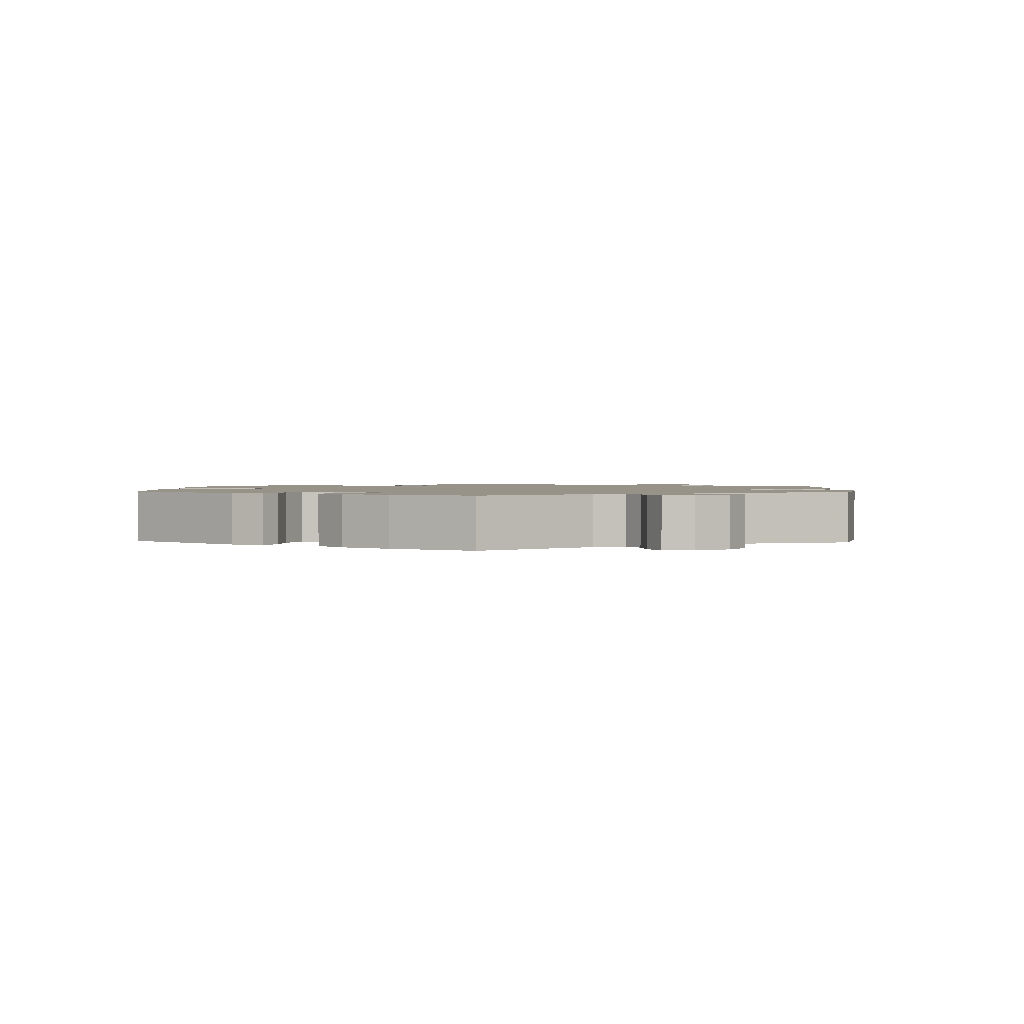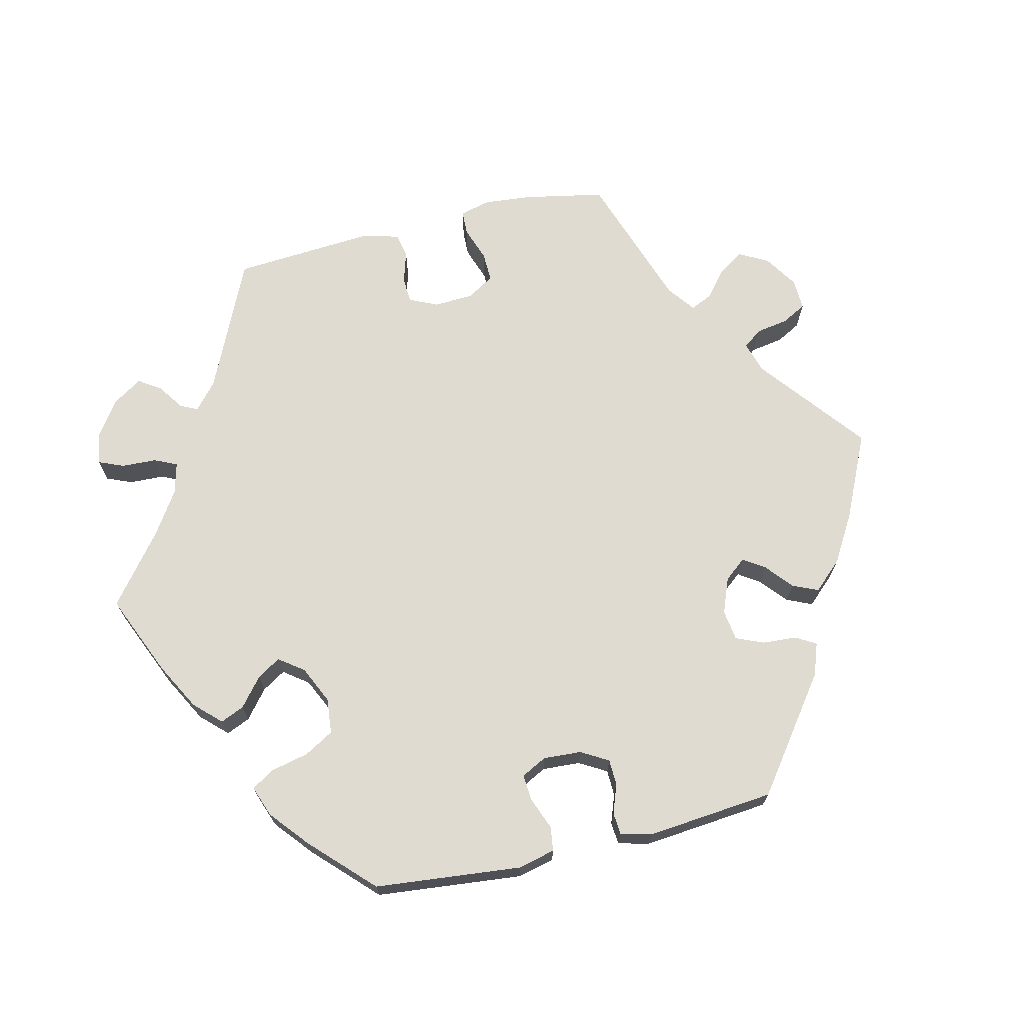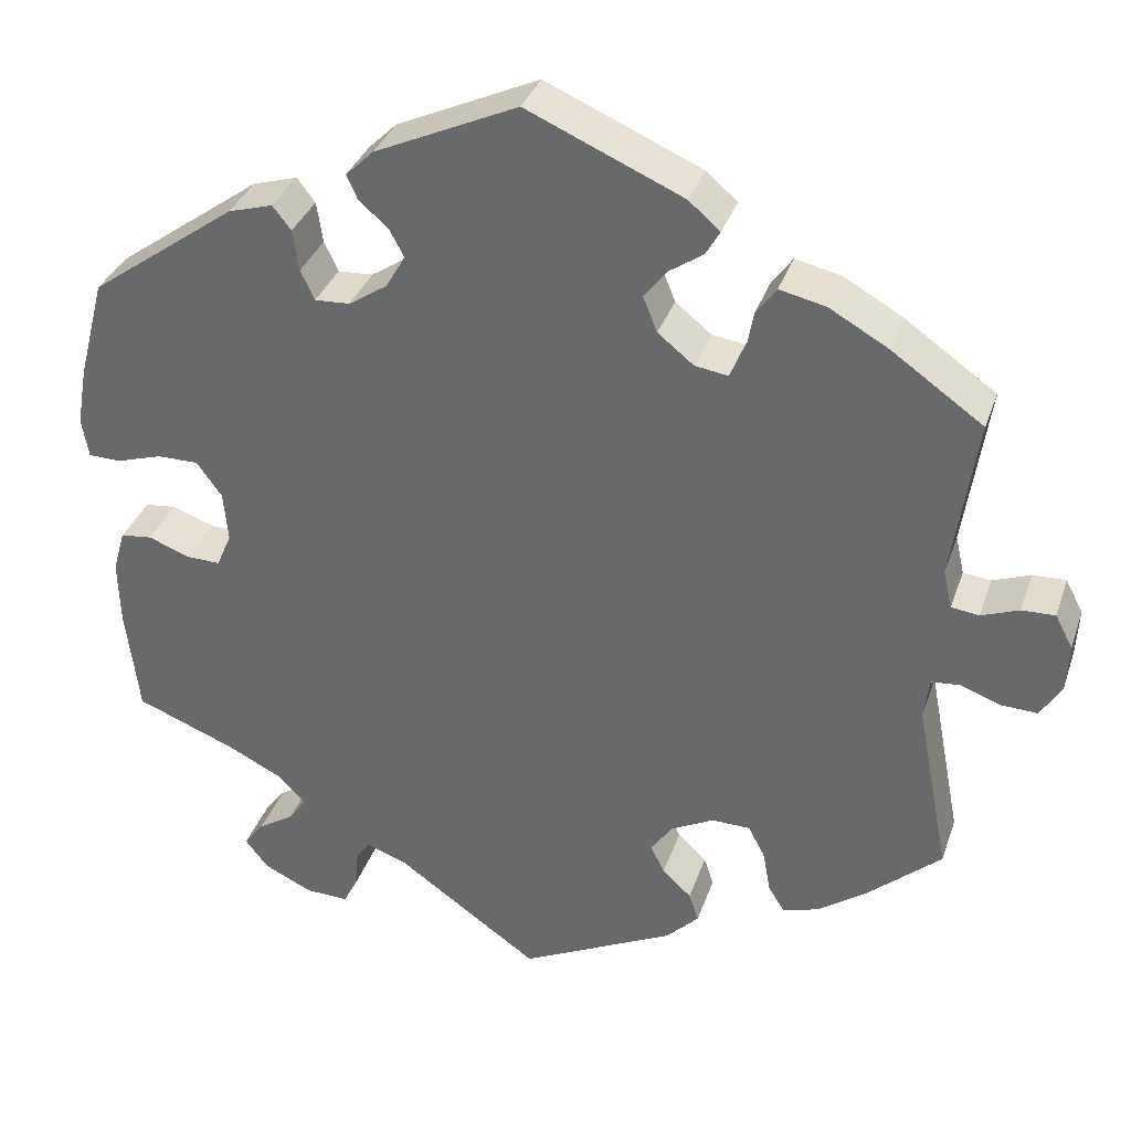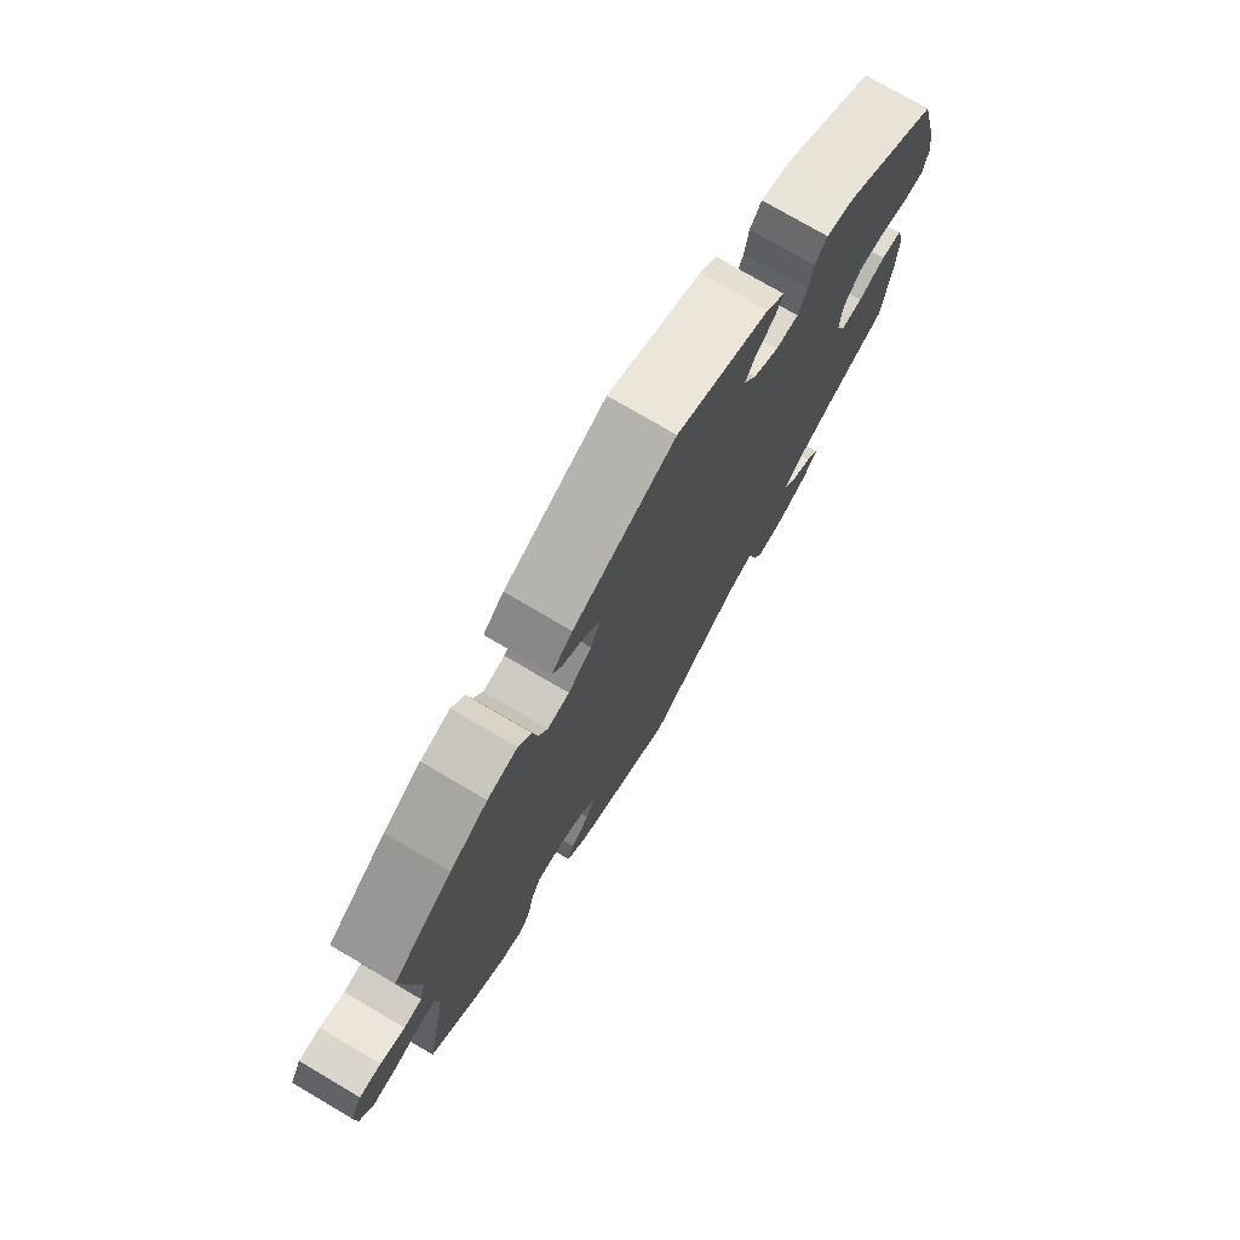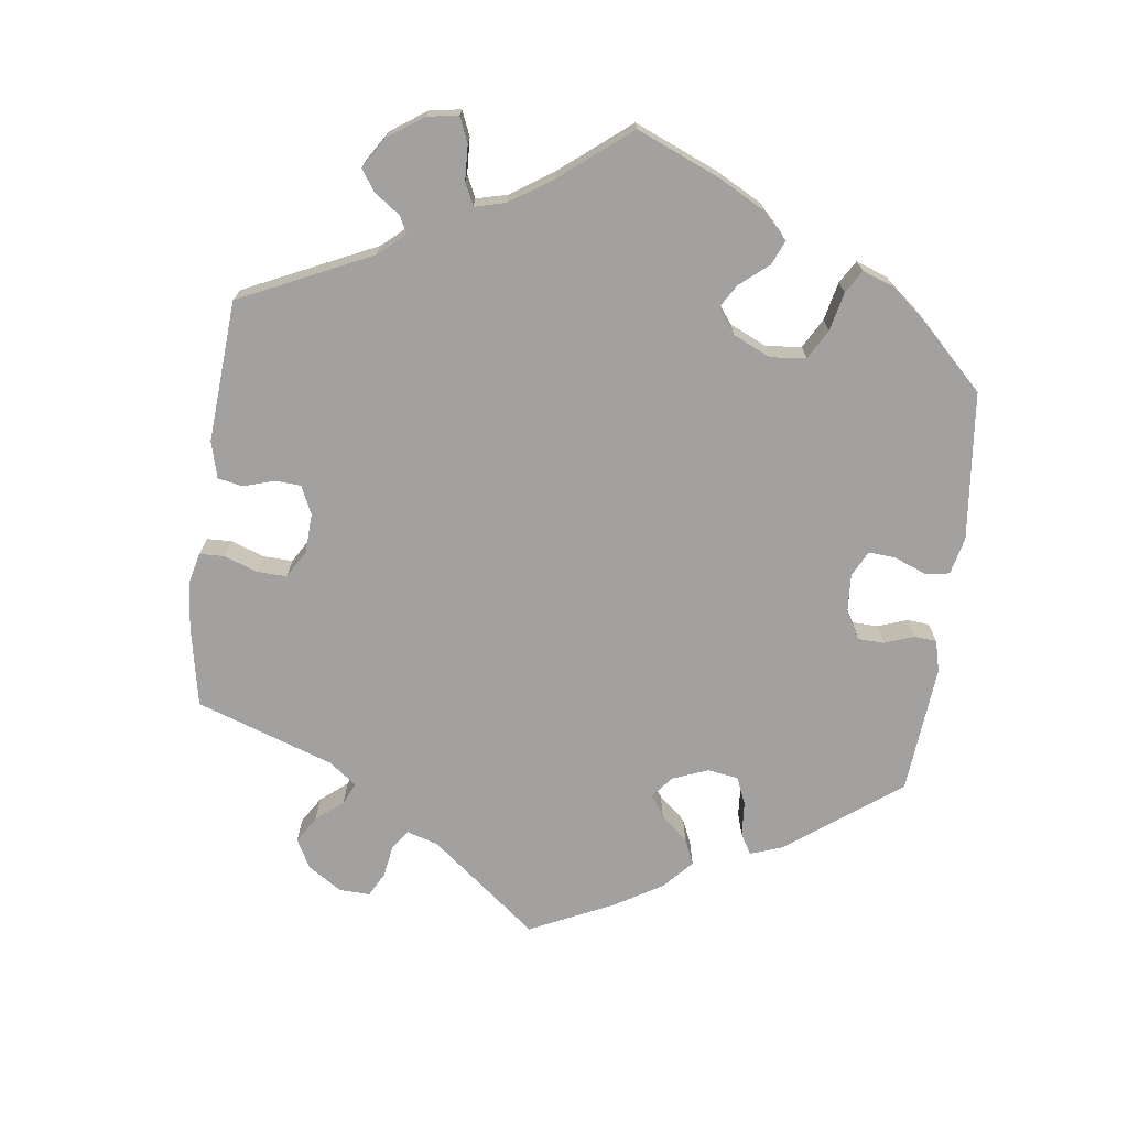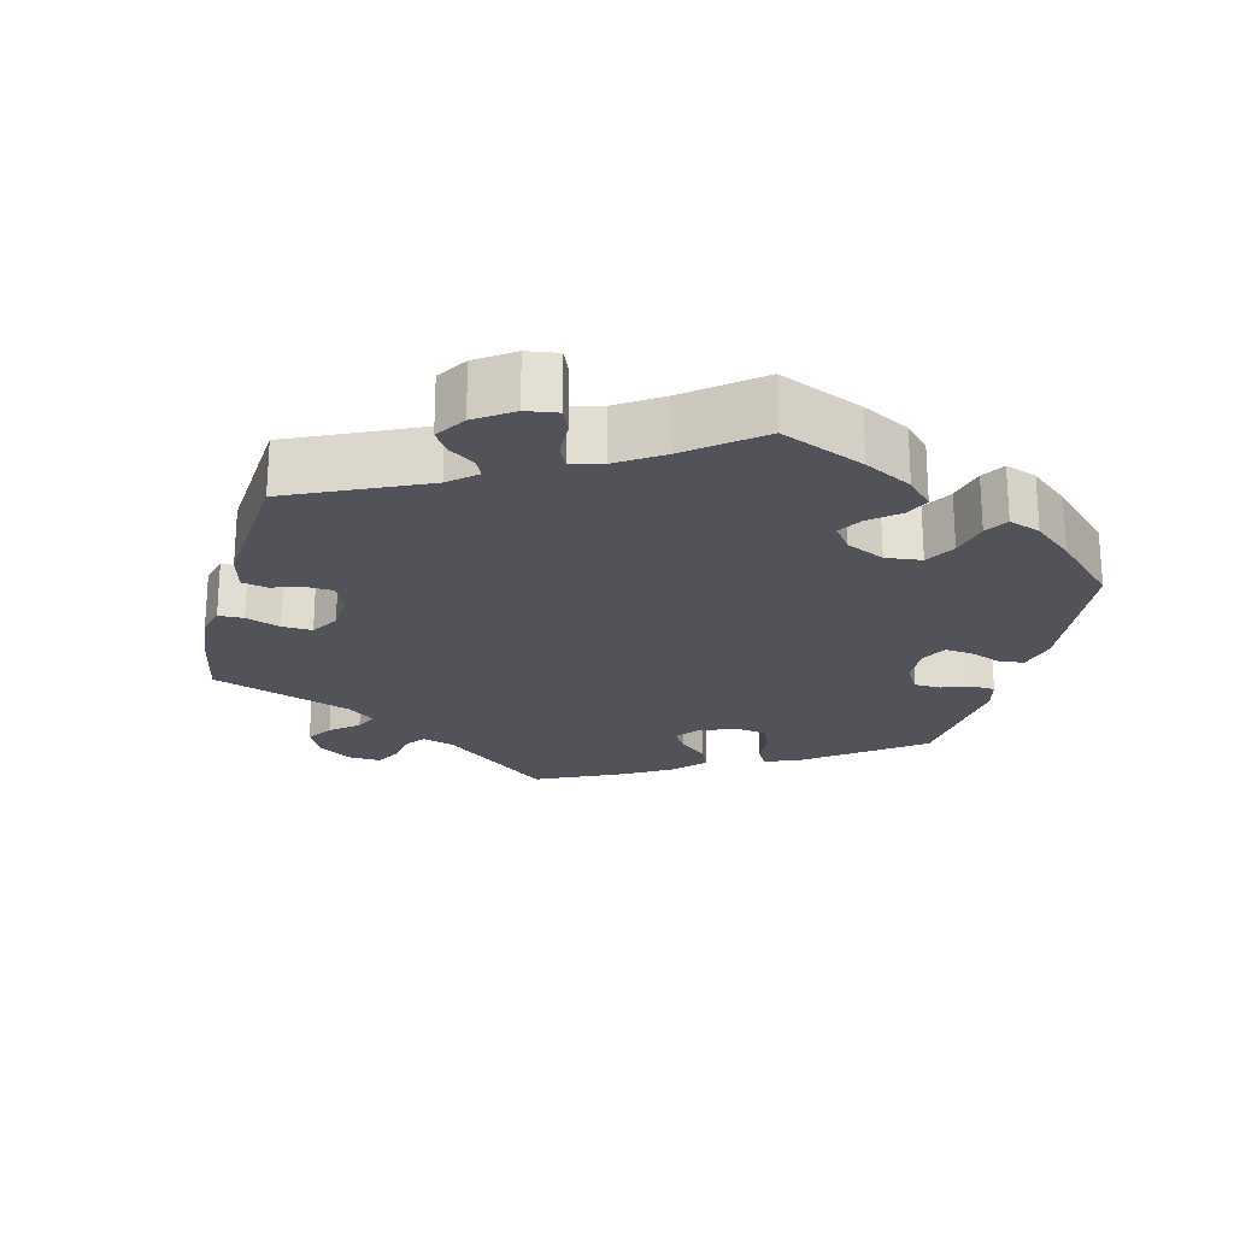
<metadata>
{"format":"obj","ext":"obj","renderer":"f3d","projection":"perspective","resolution":1024,"background":"white","views":[{"elev":1.5,"azim":62.9,"up":"+Y"},{"elev":70.0,"azim":-43.3,"up":"+Y"},{"elev":34.1,"azim":17.5,"up":"+Z"},{"elev":75.5,"azim":120.5,"up":"+Z"},{"elev":-72.2,"azim":-127.2,"up":"+Y"},{"elev":-22.6,"azim":-134.4,"up":"+Y"}]}
</metadata>
<code>
v 0.177 0.07 0.5
v 0.213 0.07 0.469
v 0.197 0.07 0.441
v 0.157 0.07 0.414
v 0.132 0.07 0.381
v 0.148 0.07 0.341
v 0.189 0.07 0.308
v 0.227 0.07 0.302
v 0.243 0.07 0.334
v 0.252 0.07 0.382
v 0.275 0.07 0.413
v 0.328 0.07 0.401
v 0.395 0.07 0.363
v 0.5 0.07 0.289
v 0.472 0.07 0.103
v 0.482 0.07 0.059
v 0.514 0.07 0.055
v 0.557 0.07 0.071
v 0.595 0.07 0.072
v 0.615 0.07 0.034
v 0.612 0.07 -0.021
v 0.588 0.07 -0.06
v 0.546 0.07 -0.058
v 0.501 0.07 -0.041
v 0.468 0.07 -0.044
v 0.462 0.07 -0.091
v 0.5 0.07 -0.289
v 0.415 0.07 -0.363
v 0.36 0.07 -0.402
v 0.318 0.07 -0.414
v 0.3 0.07 -0.385
v 0.291 0.07 -0.336
v 0.272 0.07 -0.3
v 0.228 0.07 -0.299
v 0.179 0.07 -0.324
v 0.154 0.07 -0.359
v 0.17 0.07 -0.391
v 0.203 0.07 -0.422
v 0.214 0.07 -0.455
v 0.177 0.07 -0.492
v 0 0.07 -0.578
v -0.164 0.07 -0.462
v -0.21 0.07 -0.446
v -0.225 0.07 -0.468
v -0.229 0.07 -0.512
v -0.245 0.07 -0.544
v -0.294 0.07 -0.542
v -0.349 0.07 -0.516
v -0.376 0.07 -0.482
v -0.353 0.07 -0.452
v -0.312 0.07 -0.426
v -0.292 0.07 -0.398
v -0.323 0.07 -0.366
v -0.387 0.07 -0.334
v -0.501 0.07 -0.289
v -0.516 0.07 -0.166
v -0.518 0.07 -0.092
v -0.504 0.07 -0.044
v -0.468 0.07 -0.04
v -0.42 0.07 -0.058
v -0.382 0.07 -0.059
v -0.365 0.07 -0.02
v -0.37 0.07 0.037
v -0.399 0.07 0.077
v -0.446 0.07 0.077
v -0.498 0.07 0.061
v -0.535 0.07 0.062
v -0.543 0.07 0.107
v -0.531 0.07 0.175
v -0.501 0.07 0.289
v -0.334 0.07 0.409
v -0.283 0.07 0.424
v -0.262 0.07 0.397
v -0.255 0.07 0.35
v -0.239 0.07 0.316
v -0.199 0.07 0.318
v -0.155 0.07 0.347
v -0.133 0.07 0.385
v -0.15 0.07 0.417
v -0.183 0.07 0.445
v -0.196 0.07 0.473
v -0.164 0.07 0.504
v -0.001 0.07 0.578
v 0.177 0 0.5
v 0.213 0 0.469
v 0.197 0 0.441
v 0.157 0 0.414
v 0.132 0 0.381
v 0.148 0 0.341
v 0.189 0 0.308
v 0.227 0 0.302
v 0.243 0 0.334
v 0.252 0 0.382
v 0.275 0 0.413
v 0.328 0 0.401
v 0.395 0 0.363
v 0.5 0 0.289
v 0.472 0 0.103
v 0.482 0 0.059
v 0.514 0 0.055
v 0.557 0 0.071
v 0.595 0 0.072
v 0.615 0 0.034
v 0.612 0 -0.021
v 0.588 0 -0.06
v 0.546 0 -0.058
v 0.501 0 -0.041
v 0.468 0 -0.044
v 0.462 0 -0.091
v 0.5 0 -0.289
v 0.415 0 -0.363
v 0.36 0 -0.402
v 0.318 0 -0.414
v 0.3 0 -0.385
v 0.291 0 -0.336
v 0.272 0 -0.3
v 0.228 0 -0.299
v 0.179 0 -0.324
v 0.154 0 -0.359
v 0.17 0 -0.391
v 0.203 0 -0.422
v 0.214 0 -0.455
v 0.177 0 -0.492
v 0 0 -0.578
v -0.164 0 -0.462
v -0.21 0 -0.446
v -0.225 0 -0.468
v -0.229 0 -0.512
v -0.245 0 -0.544
v -0.294 0 -0.542
v -0.349 0 -0.516
v -0.376 0 -0.482
v -0.353 0 -0.452
v -0.312 0 -0.426
v -0.292 0 -0.398
v -0.323 0 -0.366
v -0.387 0 -0.334
v -0.501 0 -0.289
v -0.516 0 -0.166
v -0.518 0 -0.092
v -0.504 0 -0.044
v -0.468 0 -0.04
v -0.42 0 -0.058
v -0.382 0 -0.059
v -0.365 0 -0.02
v -0.37 0 0.037
v -0.399 0 0.077
v -0.446 0 0.077
v -0.498 0 0.061
v -0.535 0 0.062
v -0.543 0 0.107
v -0.531 0 0.175
v -0.501 0 0.289
v -0.334 0 0.409
v -0.283 0 0.424
v -0.262 0 0.397
v -0.255 0 0.35
v -0.239 0 0.316
v -0.199 0 0.318
v -0.155 0 0.347
v -0.133 0 0.385
v -0.15 0 0.417
v -0.183 0 0.445
v -0.196 0 0.473
v -0.164 0 0.504
v -0.001 0 0.578
f 79 80 81 82
f 78 79 82 83
f 77 78 83 1
f 71 72 73 74
f 71 74 75
f 70 71 75
f 69 70 75 76
f 65 66 67 68
f 64 65 68 69
f 57 58 59 60
f 57 60 61
f 54 55 56 57
f 53 54 57 61
f 52 53 61 62
f 48 49 50 51
f 48 51 52
f 47 48 52
f 44 45 46 47
f 43 44 47 52
f 42 43 52 62
f 37 38 39 40
f 36 37 40 41
f 29 30 31 32
f 29 32 33
f 26 27 28 29
f 25 26 29 33
f 21 22 23 24
f 21 24 25
f 20 21 25
f 17 18 19 20
f 16 17 20 25
f 15 16 25 33
f 9 10 11 12
f 8 9 12 13
f 1 2 3 4
f 76 77 1 4
f 64 69 76 4
f 63 64 4 5
f 62 63 5 6
f 36 41 42 62
f 35 36 62 6
f 34 35 6 7
f 33 34 7 8
f 14 15 33
f 8 13 14 33
f 165 164 163 162
f 166 165 162 161
f 84 166 161 160
f 157 156 155 154
f 158 157 154
f 158 154 153
f 159 158 153 152
f 151 150 149 148
f 152 151 148 147
f 143 142 141 140
f 144 143 140
f 140 139 138 137
f 144 140 137 136
f 145 144 136 135
f 134 133 132 131
f 135 134 131
f 135 131 130
f 130 129 128 127
f 135 130 127 126
f 145 135 126 125
f 123 122 121 120
f 124 123 120 119
f 115 114 113 112
f 116 115 112
f 112 111 110 109
f 116 112 109 108
f 107 106 105 104
f 108 107 104
f 108 104 103
f 103 102 101 100
f 108 103 100 99
f 116 108 99 98
f 95 94 93 92
f 96 95 92 91
f 87 86 85 84
f 87 84 160 159
f 87 159 152 147
f 88 87 147 146
f 89 88 146 145
f 145 125 124 119
f 89 145 119 118
f 90 89 118 117
f 91 90 117 116
f 116 98 97
f 116 97 96 91
f 1 84 85 2
f 2 85 86 3
f 3 86 87 4
f 4 87 88 5
f 5 88 89 6
f 6 89 90 7
f 7 90 91 8
f 8 91 92 9
f 9 92 93 10
f 10 93 94 11
f 11 94 95 12
f 12 95 96 13
f 13 96 97 14
f 14 97 98 15
f 15 98 99 16
f 16 99 100 17
f 17 100 101 18
f 18 101 102 19
f 19 102 103 20
f 20 103 104 21
f 21 104 105 22
f 22 105 106 23
f 23 106 107 24
f 24 107 108 25
f 25 108 109 26
f 26 109 110 27
f 27 110 111 28
f 28 111 112 29
f 29 112 113 30
f 30 113 114 31
f 31 114 115 32
f 32 115 116 33
f 33 116 117 34
f 34 117 118 35
f 35 118 119 36
f 36 119 120 37
f 37 120 121 38
f 38 121 122 39
f 39 122 123 40
f 40 123 124 41
f 41 124 125 42
f 42 125 126 43
f 43 126 127 44
f 44 127 128 45
f 45 128 129 46
f 46 129 130 47
f 47 130 131 48
f 48 131 132 49
f 49 132 133 50
f 50 133 134 51
f 51 134 135 52
f 52 135 136 53
f 53 136 137 54
f 54 137 138 55
f 55 138 139 56
f 56 139 140 57
f 57 140 141 58
f 58 141 142 59
f 59 142 143 60
f 60 143 144 61
f 61 144 145 62
f 62 145 146 63
f 63 146 147 64
f 64 147 148 65
f 65 148 149 66
f 66 149 150 67
f 67 150 151 68
f 68 151 152 69
f 69 152 153 70
f 70 153 154 71
f 71 154 155 72
f 72 155 156 73
f 73 156 157 74
f 74 157 158 75
f 75 158 159 76
f 76 159 160 77
f 77 160 161 78
f 78 161 162 79
f 79 162 163 80
f 80 163 164 81
f 81 164 165 82
f 82 165 166 83
f 83 166 84 1

</code>
